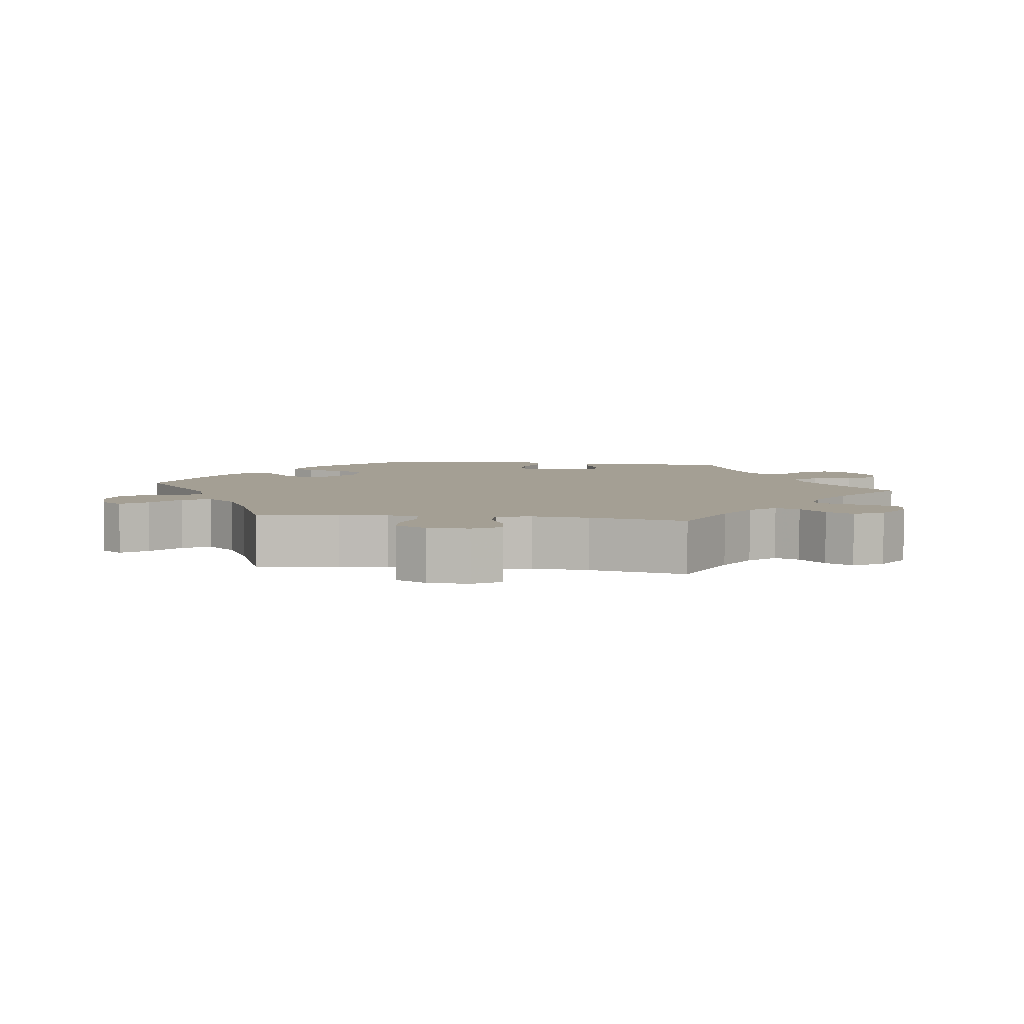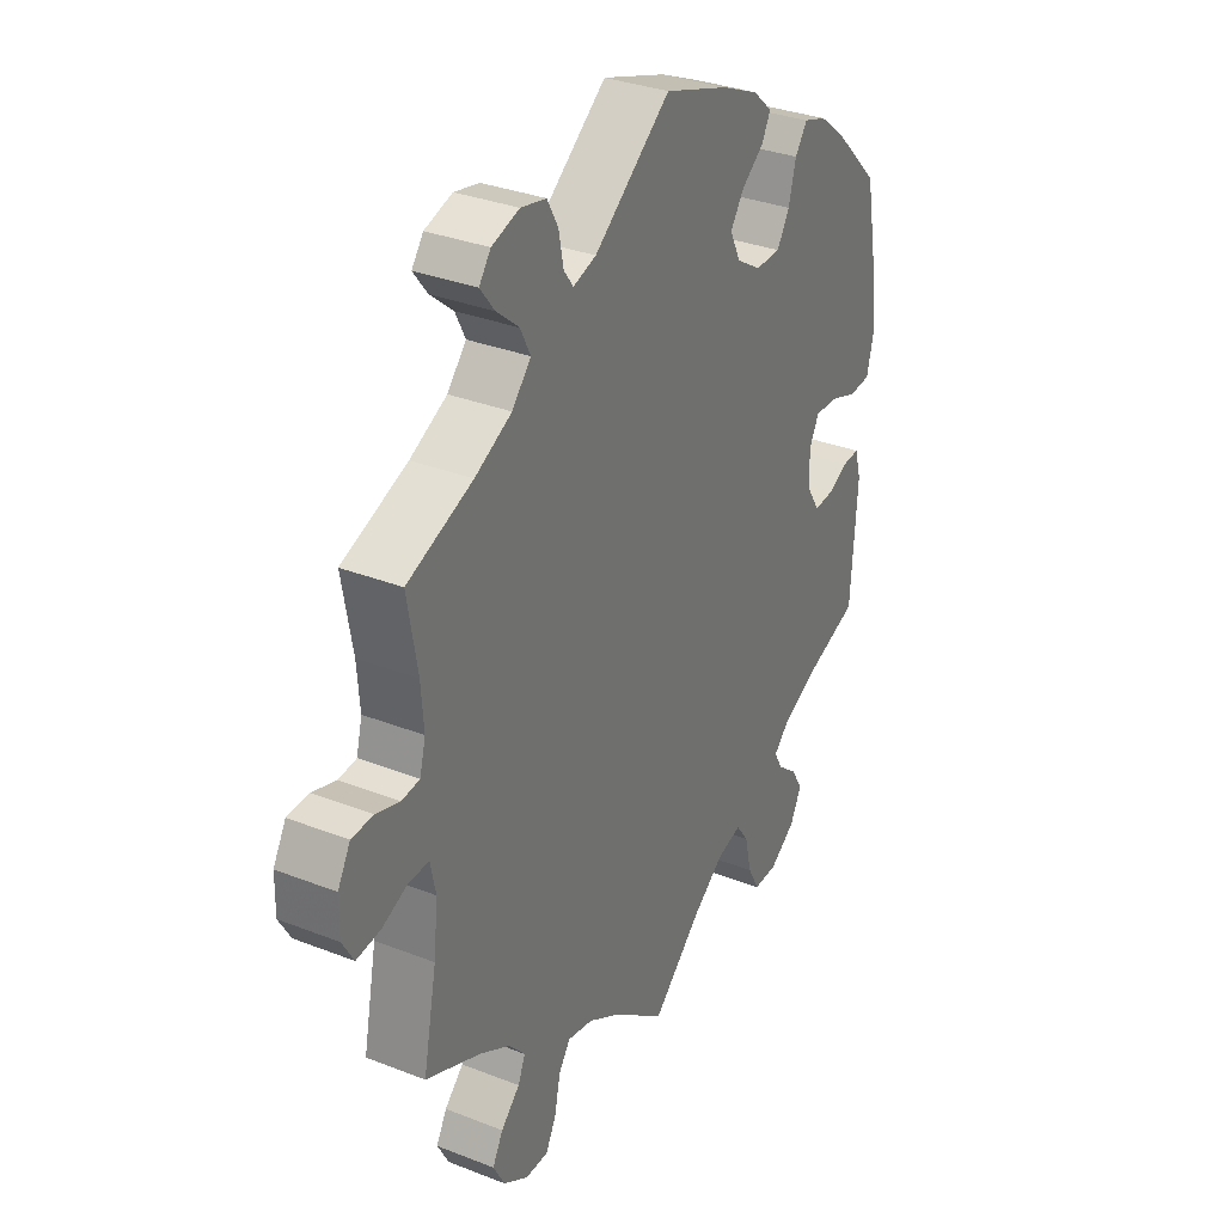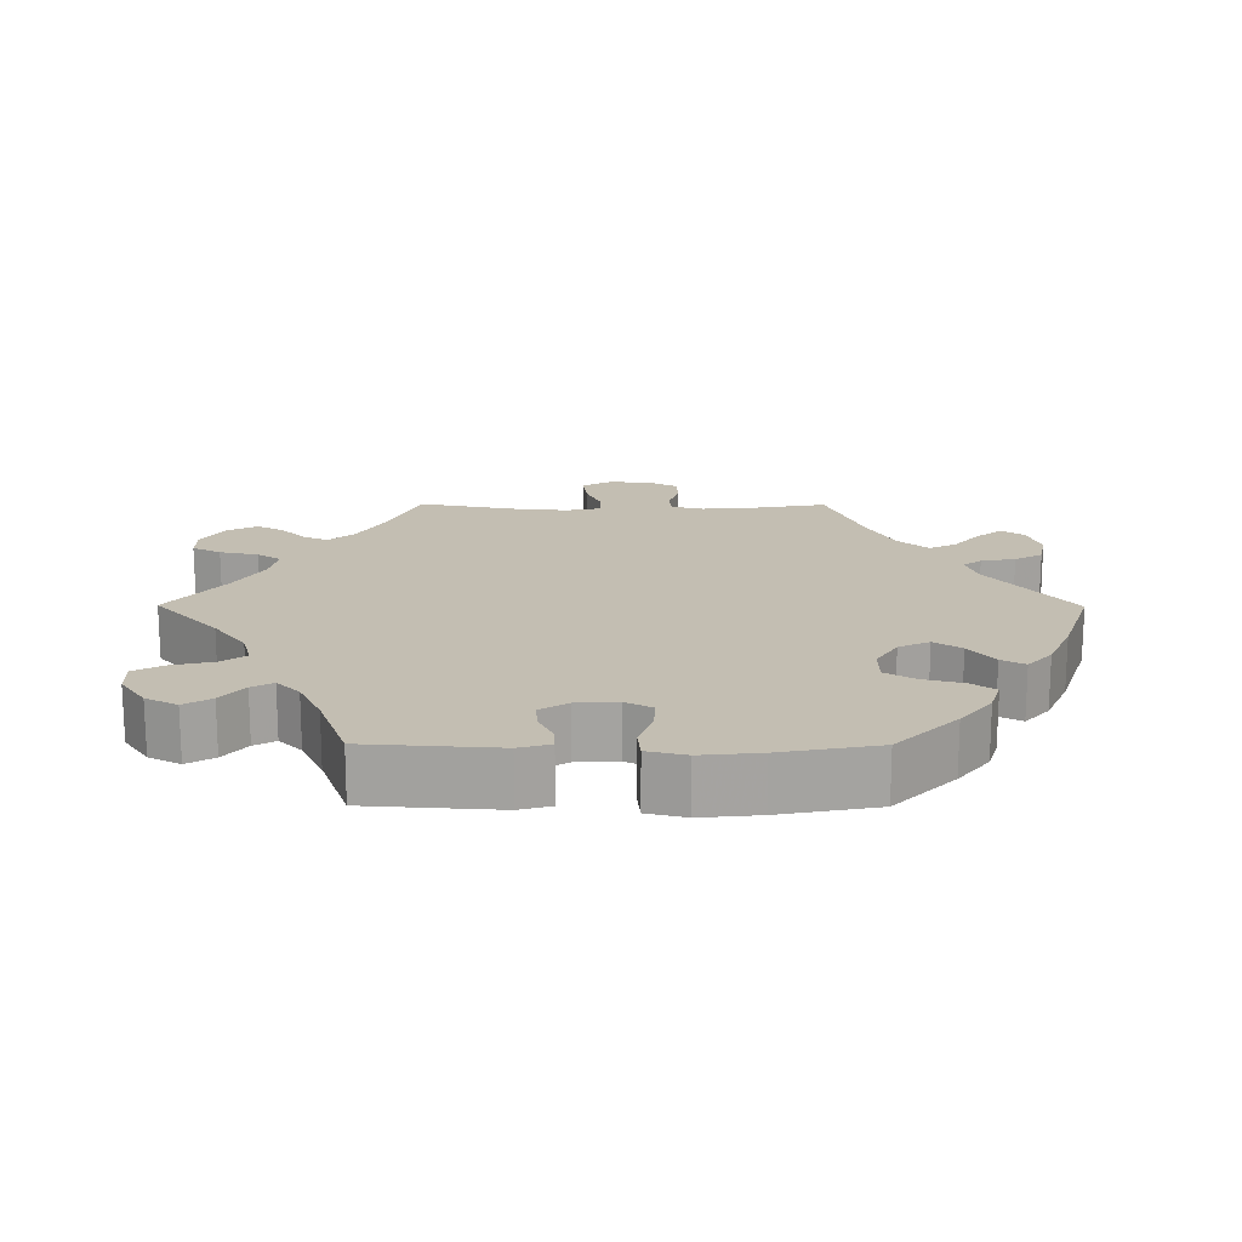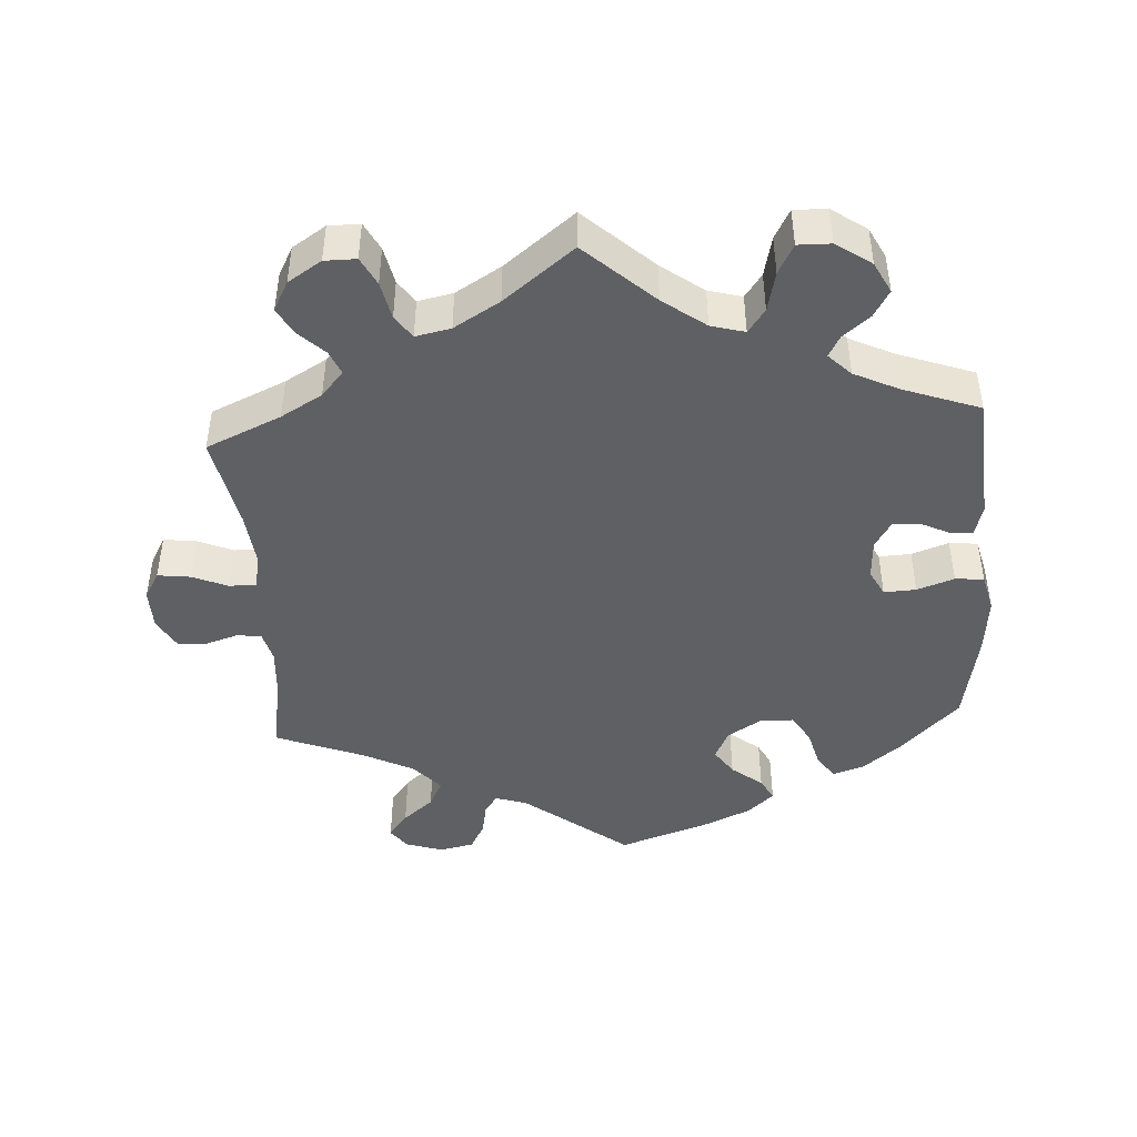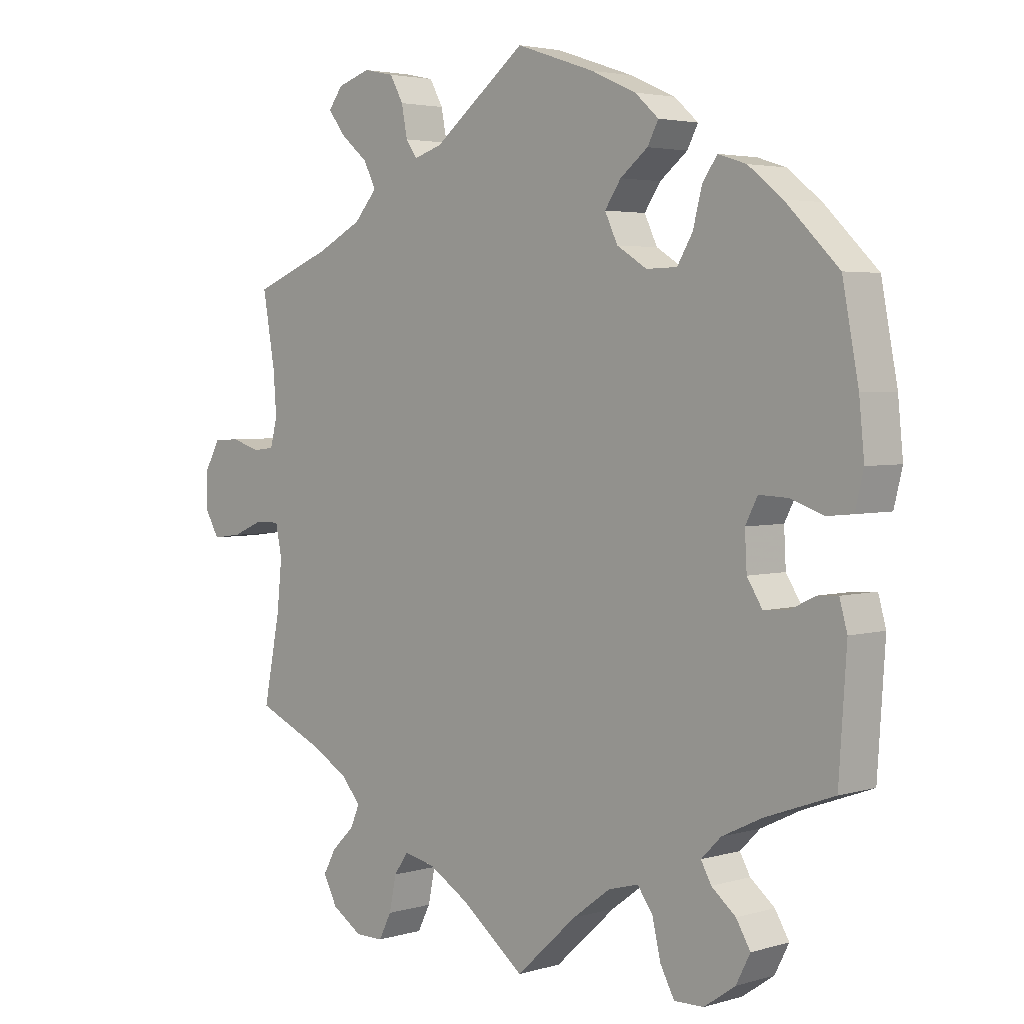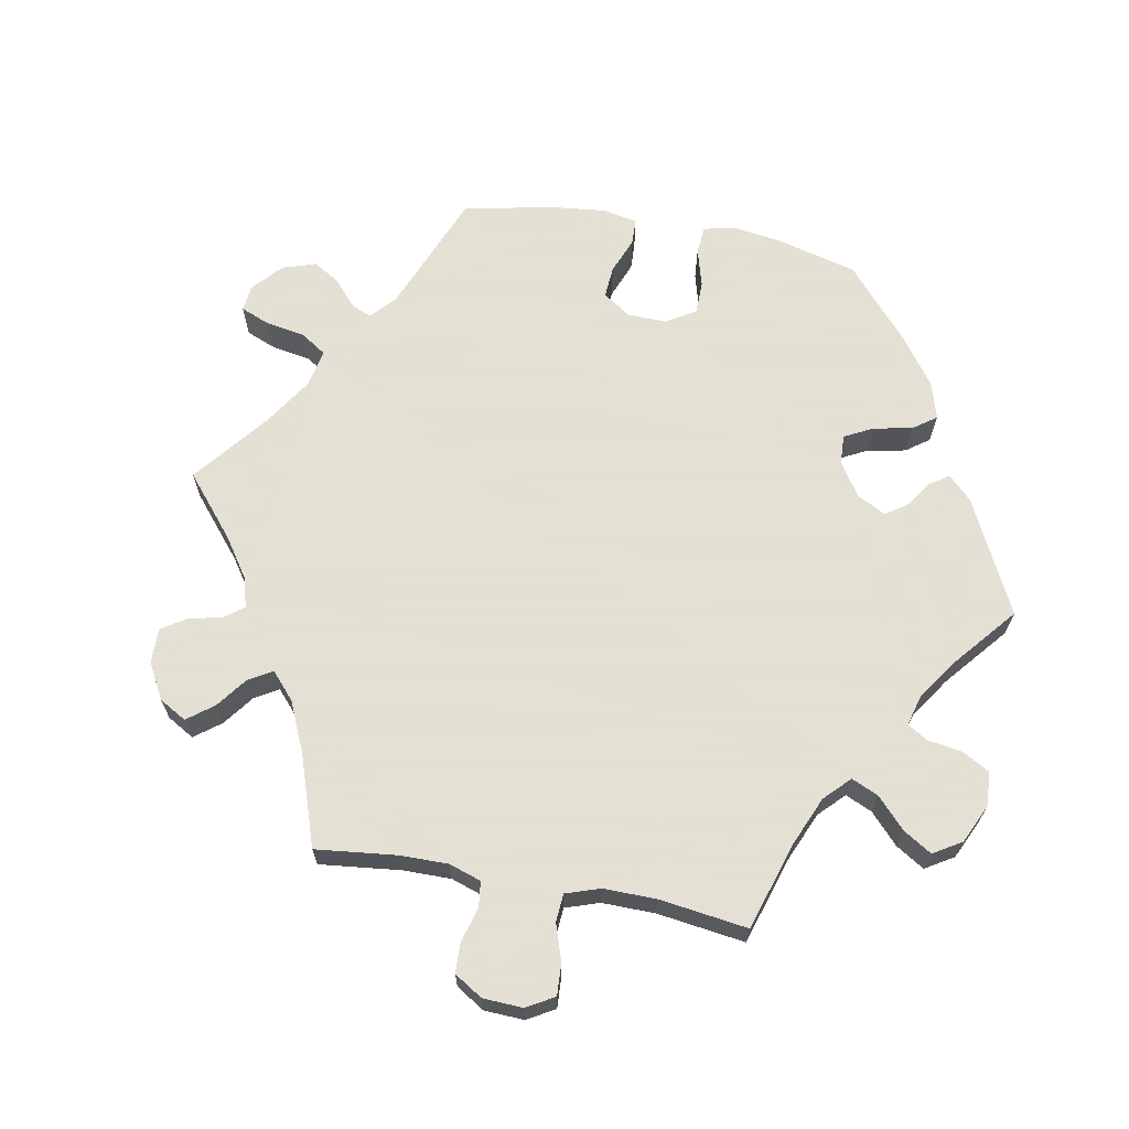
<metadata>
{"format":"obj","ext":"obj","renderer":"f3d","projection":"perspective","resolution":1024,"background":"white","views":[{"elev":5.5,"azim":97.2,"up":"+Y"},{"elev":32.5,"azim":118.6,"up":"+Z"},{"elev":17.3,"azim":-89.7,"up":"+Y"},{"elev":-44.9,"azim":-176.2,"up":"+Y"},{"elev":3.5,"azim":-134.5,"up":"+Z"},{"elev":66.2,"azim":160.5,"up":"+Y"}]}
</metadata>
<code>
v -0.095 0.07 -0.491
v -0.154 0.07 -0.447
v -0.201 0.07 -0.434
v -0.225 0.07 -0.467
v -0.238 0.07 -0.523
v -0.26 0.07 -0.564
v -0.306 0.07 -0.563
v -0.355 0.07 -0.529
v -0.377 0.07 -0.486
v -0.355 0.07 -0.449
v -0.317 0.07 -0.418
v -0.301 0.07 -0.389
v -0.332 0.07 -0.358
v -0.394 0.07 -0.328
v -0.501 0.07 -0.289
v -0.513 0.07 -0.11
v -0.501 0.07 -0.067
v -0.469 0.07 -0.069
v -0.43 0.07 -0.088
v -0.392 0.07 -0.091
v -0.368 0.07 -0.053
v -0.365 0.07 0.003
v -0.384 0.07 0.04
v -0.429 0.07 0.038
v -0.481 0.07 0.02
v -0.521 0.07 0.024
v -0.534 0.07 0.077
v -0.526 0.07 0.157
v -0.501 0.07 0.289
v -0.418 0.07 0.371
v -0.365 0.07 0.413
v -0.321 0.07 0.427
v -0.298 0.07 0.394
v -0.284 0.07 0.34
v -0.26 0.07 0.3
v -0.212 0.07 0.299
v -0.165 0.07 0.328
v -0.145 0.07 0.37
v -0.17 0.07 0.407
v -0.213 0.07 0.441
v -0.23 0.07 0.473
v -0.193 0.07 0.506
v -0.123 0.07 0.537
v 0 0.07 0.578
v 0.145 0.07 0.465
v 0.189 0.07 0.451
v 0.207 0.07 0.476
v 0.216 0.07 0.523
v 0.237 0.07 0.561
v 0.285 0.07 0.571
v 0.337 0.07 0.554
v 0.359 0.07 0.524
v 0.332 0.07 0.489
v 0.289 0.07 0.453
v 0.27 0.07 0.415
v 0.306 0.07 0.374
v 0.376 0.07 0.338
v 0.5 0.07 0.289
v 0.481 0.07 0.18
v 0.476 0.07 0.114
v 0.487 0.07 0.071
v 0.521 0.07 0.067
v 0.566 0.07 0.081
v 0.607 0.07 0.079
v 0.631 0.07 0.036
v 0.632 0.07 -0.021
v 0.61 0.07 -0.059
v 0.564 0.07 -0.053
v 0.515 0.07 -0.032
v 0.477 0.07 -0.032
v 0.467 0.07 -0.08
v 0.475 0.07 -0.157
v 0.501 0.07 -0.288
v 0.396 0.07 -0.334
v 0.338 0.07 -0.367
v 0.307 0.07 -0.402
v 0.321 0.07 -0.435
v 0.357 0.07 -0.47
v 0.377 0.07 -0.507
v 0.355 0.07 -0.548
v 0.308 0.07 -0.578
v 0.264 0.07 -0.578
v 0.244 0.07 -0.539
v 0.233 0.07 -0.486
v 0.211 0.07 -0.454
v 0.162 0.07 -0.464
v 0.098 0.07 -0.502
v 0 0.07 -0.578
v -0.095 0 -0.491
v -0.154 0 -0.447
v -0.201 0 -0.434
v -0.225 0 -0.467
v -0.238 0 -0.523
v -0.26 0 -0.564
v -0.306 0 -0.563
v -0.355 0 -0.529
v -0.377 0 -0.486
v -0.355 0 -0.449
v -0.317 0 -0.418
v -0.301 0 -0.389
v -0.332 0 -0.358
v -0.394 0 -0.328
v -0.501 0 -0.289
v -0.513 0 -0.11
v -0.501 0 -0.067
v -0.469 0 -0.069
v -0.43 0 -0.088
v -0.392 0 -0.091
v -0.368 0 -0.053
v -0.365 0 0.003
v -0.384 0 0.04
v -0.429 0 0.038
v -0.481 0 0.02
v -0.521 0 0.024
v -0.534 0 0.077
v -0.526 0 0.157
v -0.501 0 0.289
v -0.418 0 0.371
v -0.365 0 0.413
v -0.321 0 0.427
v -0.298 0 0.394
v -0.284 0 0.34
v -0.26 0 0.3
v -0.212 0 0.299
v -0.165 0 0.328
v -0.145 0 0.37
v -0.17 0 0.407
v -0.213 0 0.441
v -0.23 0 0.473
v -0.193 0 0.506
v -0.123 0 0.537
v 0 0 0.578
v 0.145 0 0.465
v 0.189 0 0.451
v 0.207 0 0.476
v 0.216 0 0.523
v 0.237 0 0.561
v 0.285 0 0.571
v 0.337 0 0.554
v 0.359 0 0.524
v 0.332 0 0.489
v 0.289 0 0.453
v 0.27 0 0.415
v 0.306 0 0.374
v 0.376 0 0.338
v 0.5 0 0.289
v 0.481 0 0.18
v 0.476 0 0.114
v 0.487 0 0.071
v 0.521 0 0.067
v 0.566 0 0.081
v 0.607 0 0.079
v 0.631 0 0.036
v 0.632 0 -0.021
v 0.61 0 -0.059
v 0.564 0 -0.053
v 0.515 0 -0.032
v 0.477 0 -0.032
v 0.467 0 -0.08
v 0.475 0 -0.157
v 0.501 0 -0.288
v 0.396 0 -0.334
v 0.338 0 -0.367
v 0.307 0 -0.402
v 0.321 0 -0.435
v 0.357 0 -0.47
v 0.377 0 -0.507
v 0.355 0 -0.548
v 0.308 0 -0.578
v 0.264 0 -0.578
v 0.244 0 -0.539
v 0.233 0 -0.486
v 0.211 0 -0.454
v 0.162 0 -0.464
v 0.098 0 -0.502
v 0 0 -0.578
f 87 88 1
f 86 87 1 2
f 85 86 2 3
f 81 82 83 84
f 81 84 85
f 80 81 85
f 77 78 79 80
f 76 77 80 85
f 75 76 85 3
f 72 73 74
f 71 72 74 75
f 70 71 75 3
f 66 67 68 69
f 66 69 70
f 65 66 70
f 62 63 64 65
f 61 62 65 70
f 60 61 70 3
f 57 58 59
f 56 57 59 60
f 55 56 60 3
f 51 52 53 54
f 47 48 49 50
f 46 47 50 51
f 42 43 44 45
f 42 45 46
f 39 40 41 42
f 38 39 42 46
f 37 38 46
f 36 37 46
f 31 32 33 34
f 31 34 35
f 30 31 35
f 29 30 35
f 28 29 35 36
f 24 25 26 27
f 23 24 27 28
f 16 17 18 19
f 14 15 16 19
f 13 14 19 20
f 12 13 20 21
f 8 9 10 11
f 8 11 12
f 7 8 12
f 4 5 6 7
f 4 7 12
f 46 51 54 55
f 23 28 36 46
f 22 23 46 55
f 12 21 22 55
f 3 4 12 55
f 89 176 175
f 90 89 175 174
f 91 90 174 173
f 172 171 170 169
f 173 172 169
f 173 169 168
f 168 167 166 165
f 173 168 165 164
f 91 173 164 163
f 162 161 160
f 163 162 160 159
f 91 163 159 158
f 157 156 155 154
f 158 157 154
f 158 154 153
f 153 152 151 150
f 158 153 150 149
f 91 158 149 148
f 147 146 145
f 148 147 145 144
f 91 148 144 143
f 142 141 140 139
f 138 137 136 135
f 139 138 135 134
f 133 132 131 130
f 134 133 130
f 130 129 128 127
f 134 130 127 126
f 134 126 125
f 134 125 124
f 122 121 120 119
f 123 122 119
f 123 119 118
f 123 118 117
f 124 123 117 116
f 115 114 113 112
f 116 115 112 111
f 107 106 105 104
f 107 104 103 102
f 108 107 102 101
f 109 108 101 100
f 99 98 97 96
f 100 99 96
f 100 96 95
f 95 94 93 92
f 100 95 92
f 143 142 139 134
f 134 124 116 111
f 143 134 111 110
f 143 110 109 100
f 143 100 92 91
f 1 89 90 2
f 2 90 91 3
f 3 91 92 4
f 4 92 93 5
f 5 93 94 6
f 6 94 95 7
f 7 95 96 8
f 8 96 97 9
f 9 97 98 10
f 10 98 99 11
f 11 99 100 12
f 12 100 101 13
f 13 101 102 14
f 14 102 103 15
f 15 103 104 16
f 16 104 105 17
f 17 105 106 18
f 18 106 107 19
f 19 107 108 20
f 20 108 109 21
f 21 109 110 22
f 22 110 111 23
f 23 111 112 24
f 24 112 113 25
f 25 113 114 26
f 26 114 115 27
f 27 115 116 28
f 28 116 117 29
f 29 117 118 30
f 30 118 119 31
f 31 119 120 32
f 32 120 121 33
f 33 121 122 34
f 34 122 123 35
f 35 123 124 36
f 36 124 125 37
f 37 125 126 38
f 38 126 127 39
f 39 127 128 40
f 40 128 129 41
f 41 129 130 42
f 42 130 131 43
f 43 131 132 44
f 44 132 133 45
f 45 133 134 46
f 46 134 135 47
f 47 135 136 48
f 48 136 137 49
f 49 137 138 50
f 50 138 139 51
f 51 139 140 52
f 52 140 141 53
f 53 141 142 54
f 54 142 143 55
f 55 143 144 56
f 56 144 145 57
f 57 145 146 58
f 58 146 147 59
f 59 147 148 60
f 60 148 149 61
f 61 149 150 62
f 62 150 151 63
f 63 151 152 64
f 64 152 153 65
f 65 153 154 66
f 66 154 155 67
f 67 155 156 68
f 68 156 157 69
f 69 157 158 70
f 70 158 159 71
f 71 159 160 72
f 72 160 161 73
f 73 161 162 74
f 74 162 163 75
f 75 163 164 76
f 76 164 165 77
f 77 165 166 78
f 78 166 167 79
f 79 167 168 80
f 80 168 169 81
f 81 169 170 82
f 82 170 171 83
f 83 171 172 84
f 84 172 173 85
f 85 173 174 86
f 86 174 175 87
f 87 175 176 88
f 88 176 89 1

</code>
